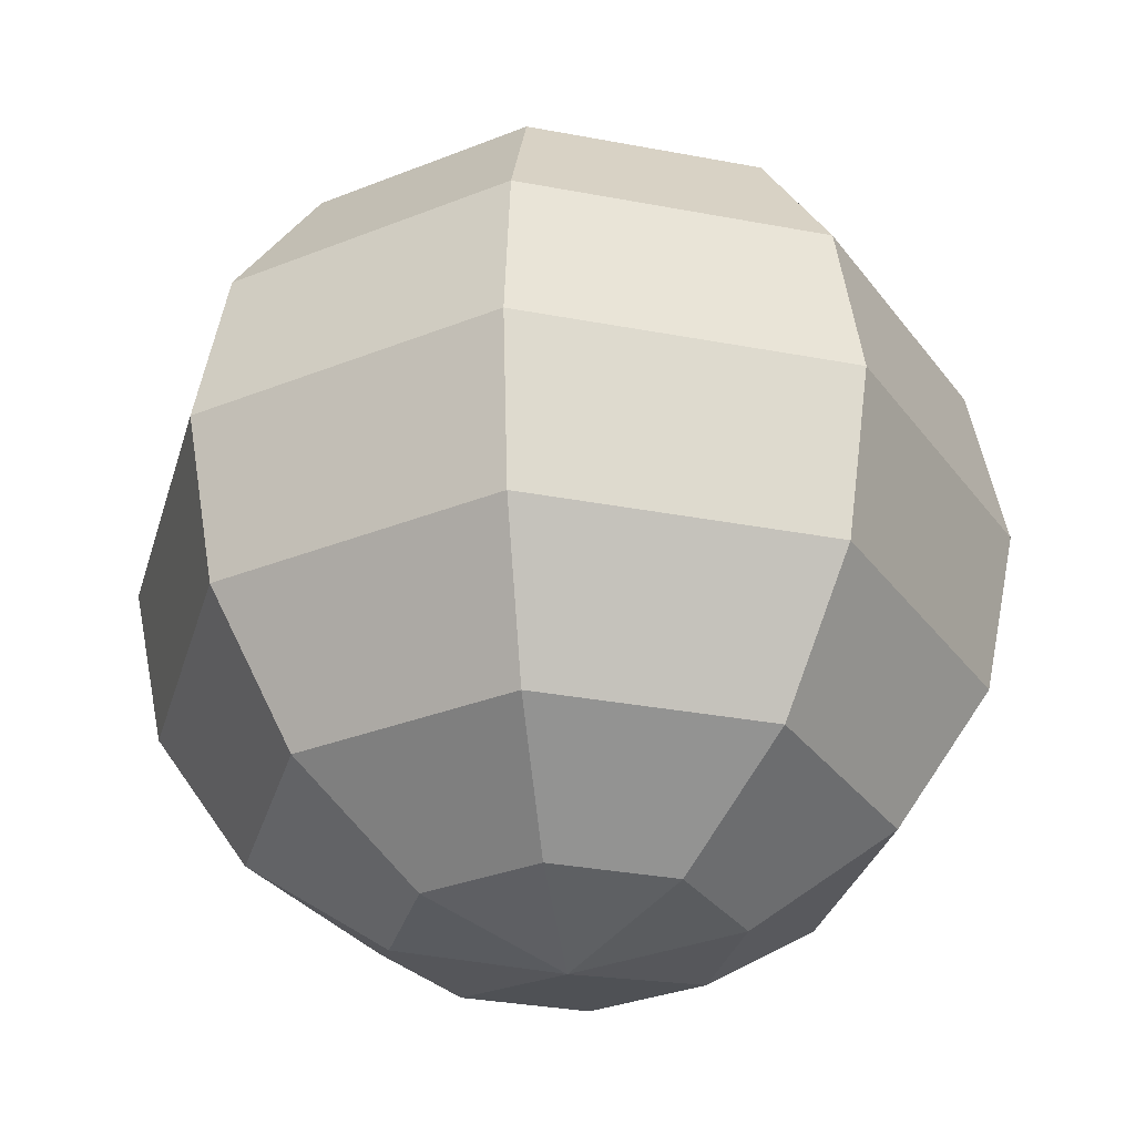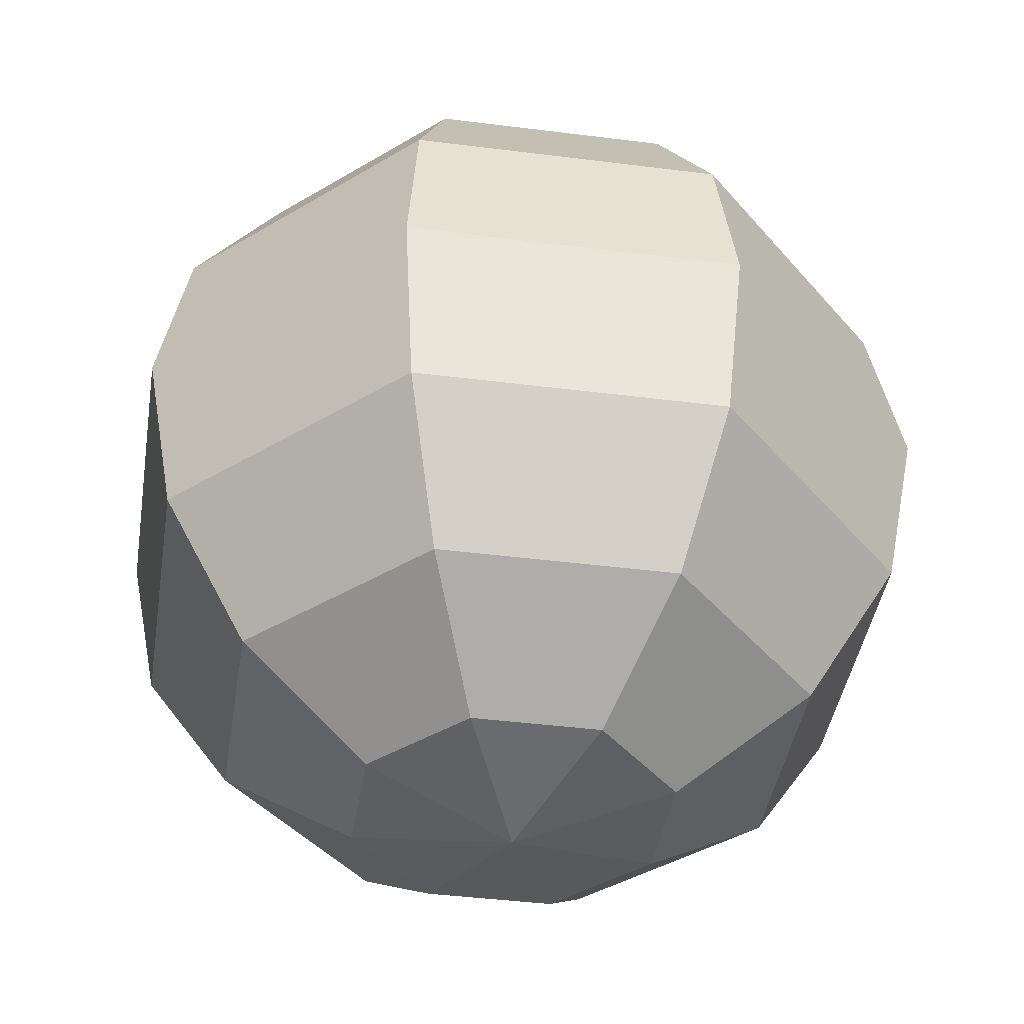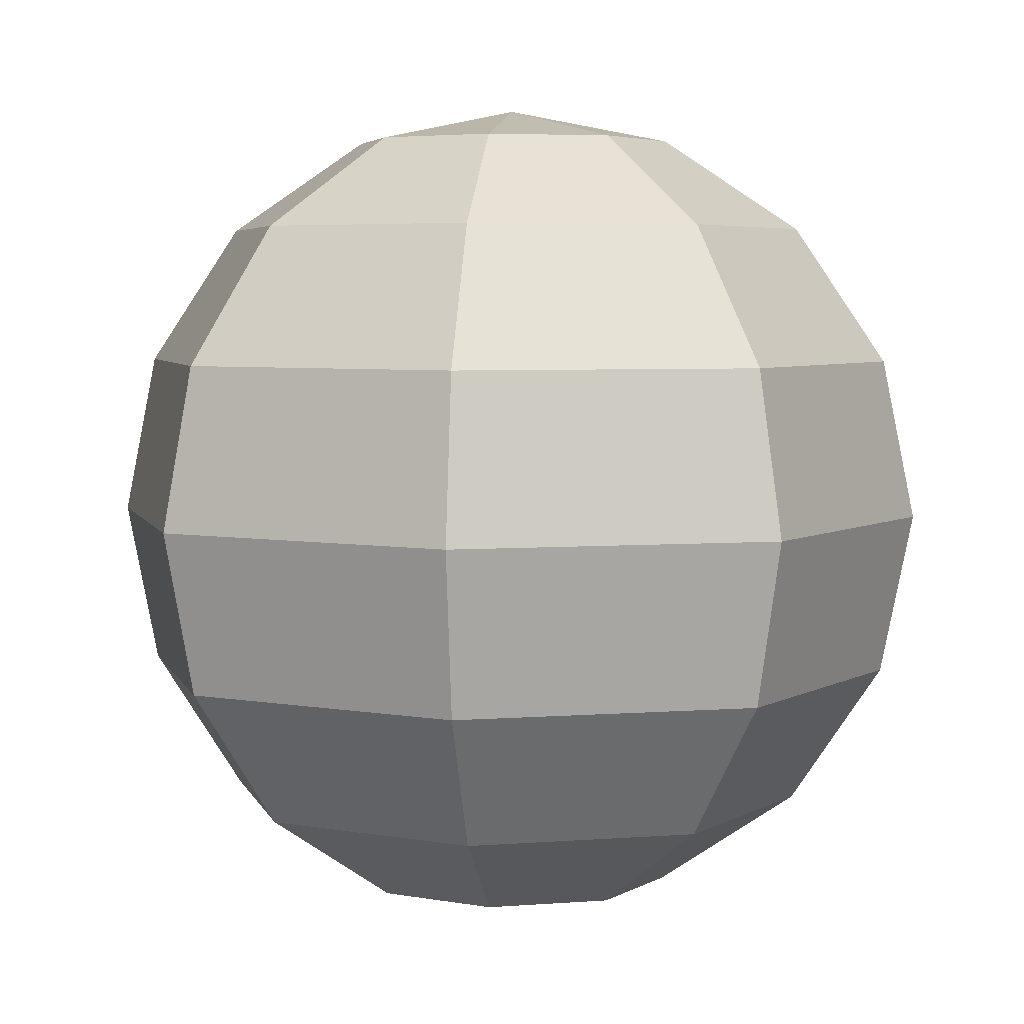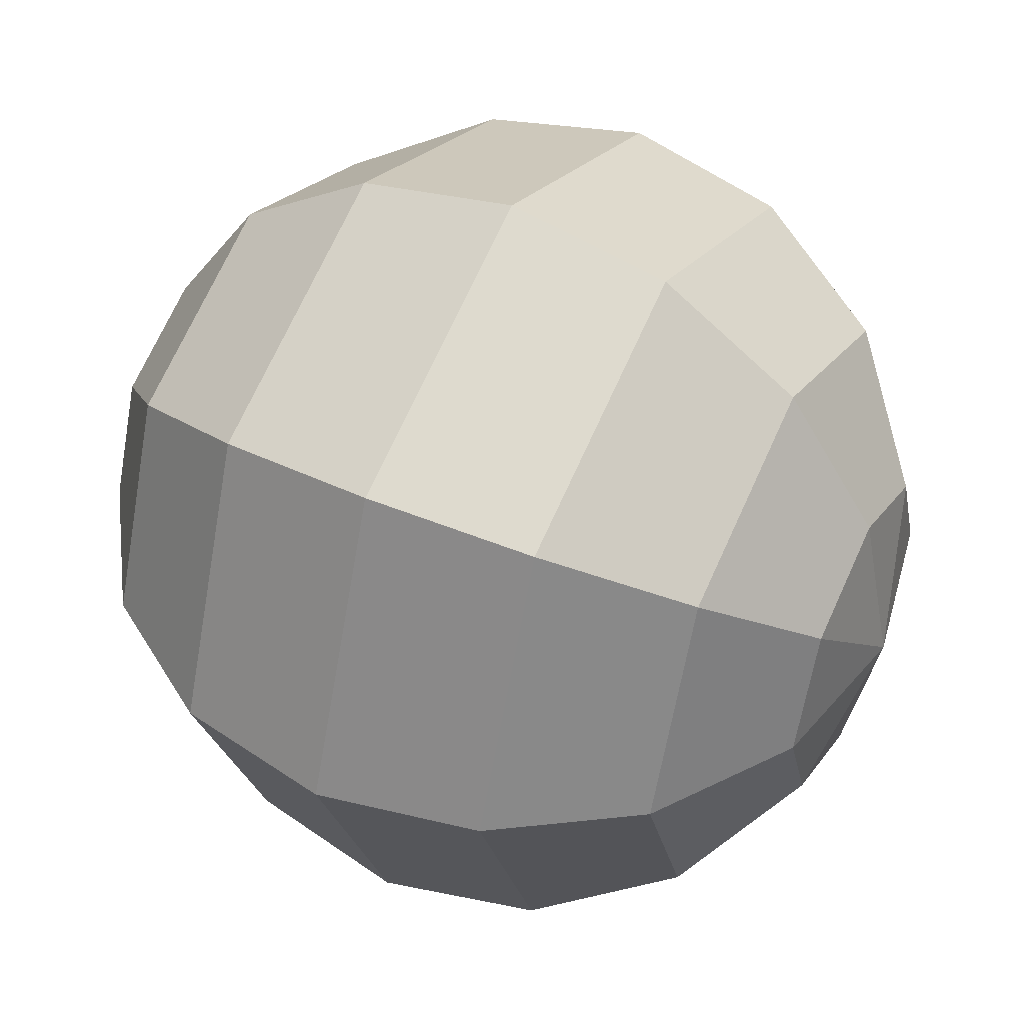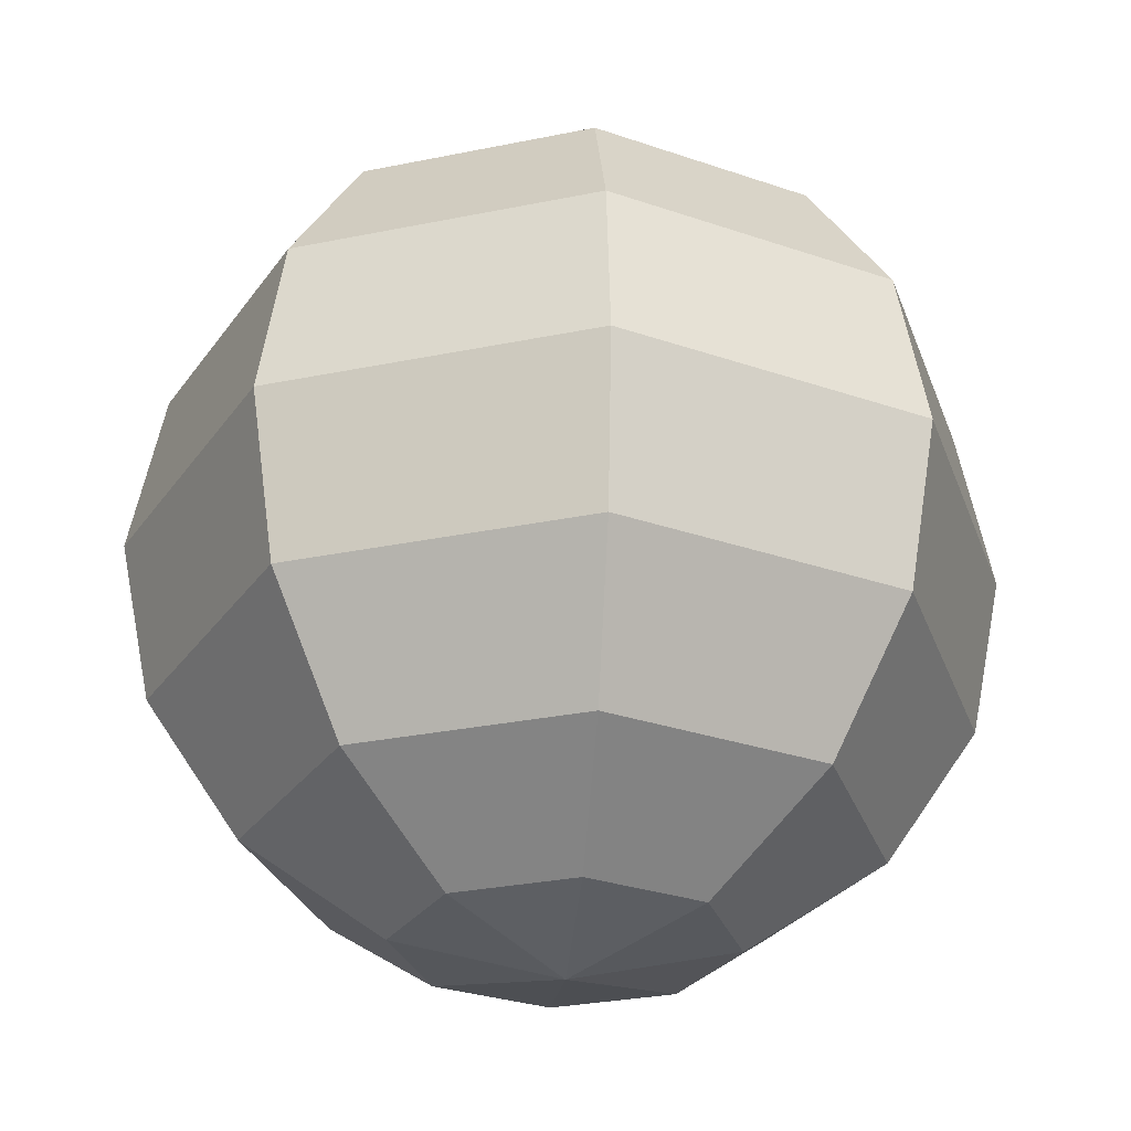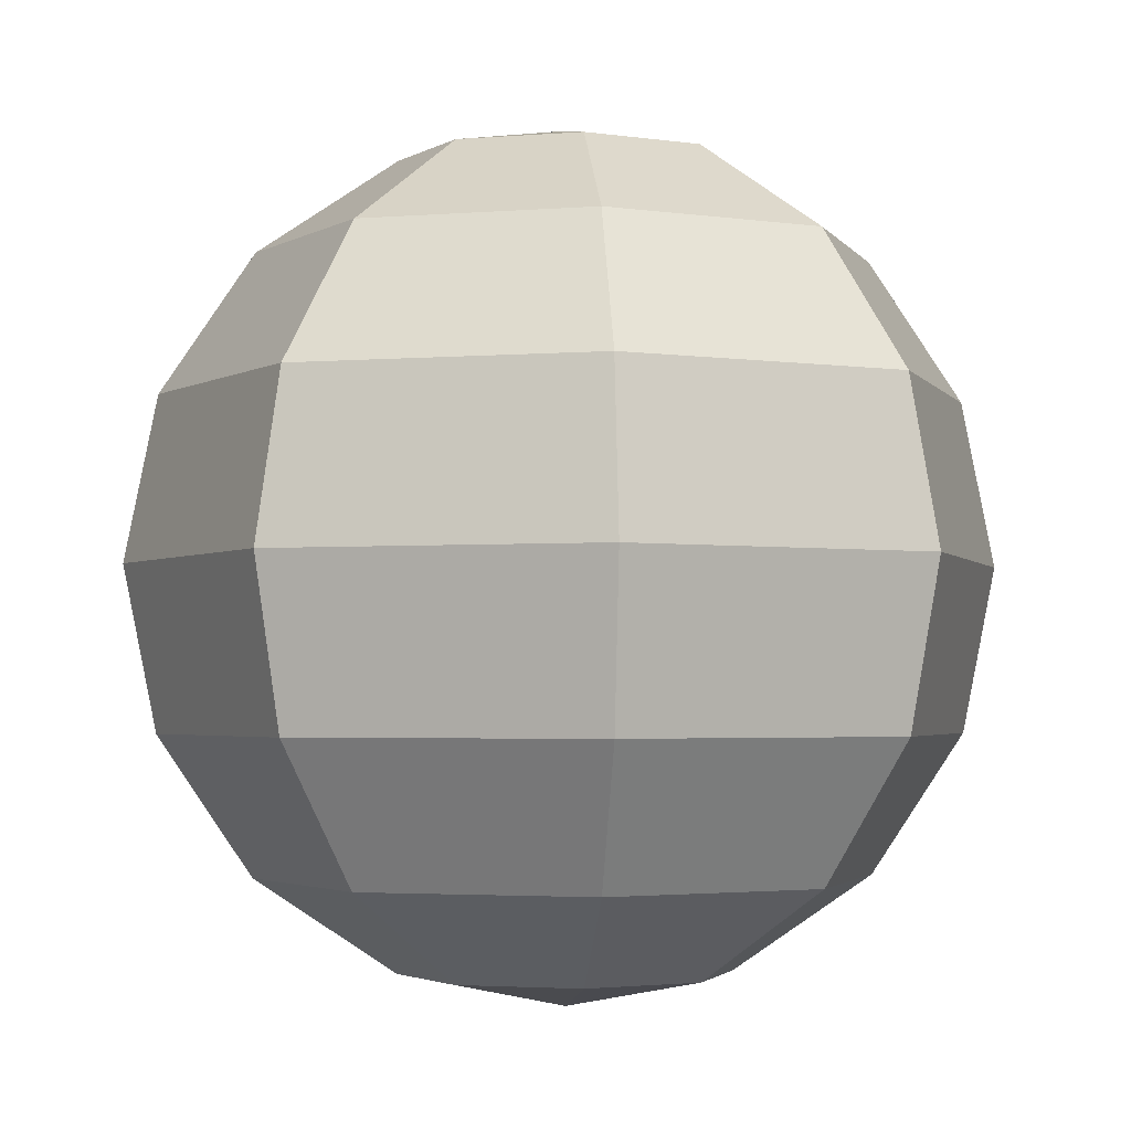
<metadata>
{"format":"obj","ext":"obj","renderer":"f3d","projection":"perspective","resolution":1024,"background":"white","views":[{"elev":-31.4,"azim":97.3,"up":"+Y"},{"elev":-41.2,"azim":13.7,"up":"+Y"},{"elev":4.7,"azim":-81.8,"up":"+Y"},{"elev":46.4,"azim":-63.3,"up":"+Z"},{"elev":-28.6,"azim":-140.2,"up":"+Y"},{"elev":-2.6,"azim":39.0,"up":"+Y"}]}
</metadata>
<code>
o Projectile1
v 0.6743 0.5286 -0.07434
v 0.7374 0.469 -0.1374
v 0.7795 0.3799 -0.1795
v 0.7943 0.2747 -0.1943
v 0.7795 0.1696 -0.1795
v 0.7374 0.08047 -0.1374
v 0.6743 0.02091 -0.07434
v 0.7051 0.5286 0
v 0.7943 0.469 0
v 0.8538 0.3799 0
v 0.8747 0.2747 0
v 0.8538 0.1696 0
v 0.7943 0.08047 0
v 0.7051 0.02091 0
v 0.6743 0.5286 0.07434
v 0.7374 0.469 0.1374
v 0.7795 0.3799 0.1795
v 0.7943 0.2747 0.1943
v 0.7795 0.1696 0.1795
v 0.7374 0.08047 0.1374
v 0.6743 0.02091 0.07434
v 0.6 0.5286 0.1051
v 0.6 0.469 0.1943
v 0.6 0.3799 0.2538
v 0.6 0.2747 0.2747
v 0.6 0.1696 0.2538
v 0.6 0.08047 0.1943
v 0.6 0.02091 0.1051
v 0.5257 0.5286 0.07434
v 0.4626 0.469 0.1374
v 0.4205 0.3799 0.1795
v 0.4057 0.2747 0.1943
v 0.4205 0.1696 0.1795
v 0.4626 0.08047 0.1374
v 0.5257 0.02091 0.07434
v 0.4949 0.5286 0
v 0.4057 0.469 0
v 0.3462 0.3799 0
v 0.3253 0.2747 0
v 0.3462 0.1696 0
v 0.4057 0.08047 0
v 0.4949 0.02091 0
v 0.5257 0.5286 -0.07434
v 0.4626 0.469 -0.1374
v 0.4205 0.3799 -0.1795
v 0.4057 0.2747 -0.1943
v 0.4205 0.1696 -0.1795
v 0.4626 0.08047 -0.1374
v 0.5257 0.02091 -0.07434
v 0.6 0 0
v 0.6 0.5495 0
v 0.6 0.5286 -0.1051
v 0.6 0.469 -0.1943
v 0.6 0.3799 -0.2538
v 0.6 0.2747 -0.2747
v 0.6 0.1696 -0.2538
v 0.6 0.08047 -0.1943
v 0.6 0.02091 -0.1051
f 56 55 4 5
f 54 53 2 3
f 52 51 1
f 50 58 7
f 57 56 5 6
f 55 54 3 4
f 53 52 1 2
f 58 57 6 7
f 50 7 14
f 6 5 12 13
f 4 3 10 11
f 2 1 8 9
f 7 6 13 14
f 5 4 11 12
f 3 2 9 10
f 1 51 8
f 9 8 15 16
f 14 13 20 21
f 12 11 18 19
f 10 9 16 17
f 8 51 15
f 50 14 21
f 13 12 19 20
f 11 10 17 18
f 21 20 27 28
f 19 18 25 26
f 17 16 23 24
f 15 51 22
f 50 21 28
f 20 19 26 27
f 18 17 24 25
f 16 15 22 23
f 22 51 29
f 50 28 35
f 27 26 33 34
f 25 24 31 32
f 23 22 29 30
f 28 27 34 35
f 26 25 32 33
f 24 23 30 31
f 34 33 40 41
f 32 31 38 39
f 30 29 36 37
f 35 34 41 42
f 33 32 39 40
f 31 30 37 38
f 29 51 36
f 50 35 42
f 42 41 48 49
f 40 39 46 47
f 38 37 44 45
f 36 51 43
f 50 42 49
f 41 40 47 48
f 39 38 45 46
f 37 36 43 44
f 47 46 55 56
f 45 44 53 54
f 43 51 52
f 50 49 58
f 48 47 56 57
f 46 45 54 55
f 44 43 52 53
f 49 48 57 58

</code>
